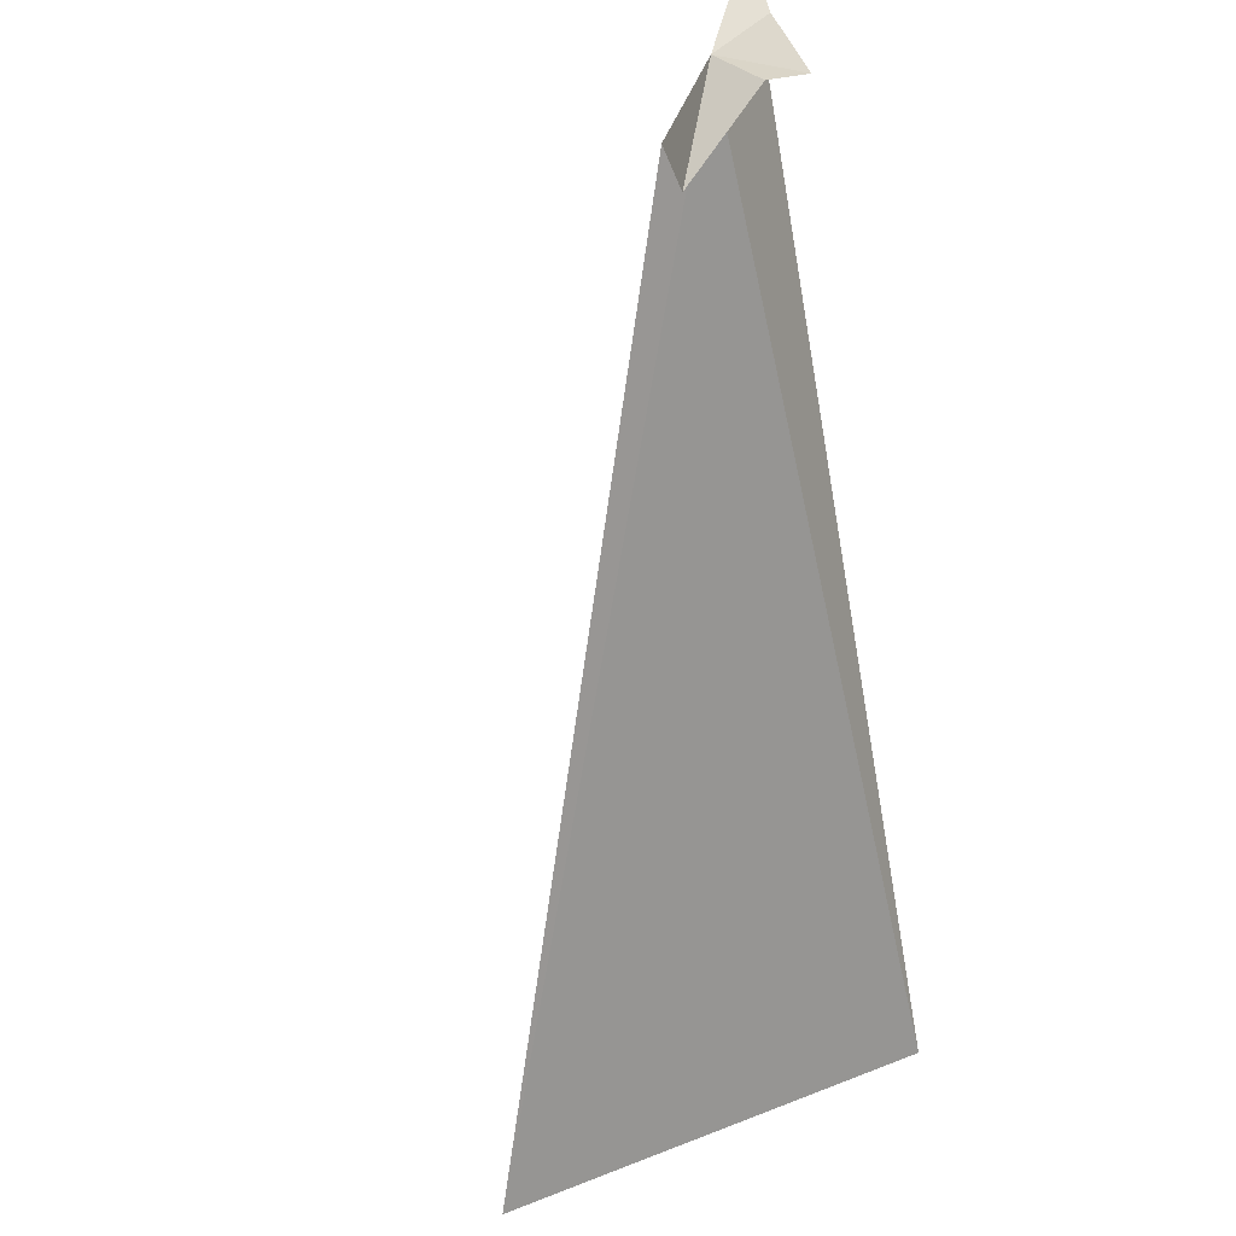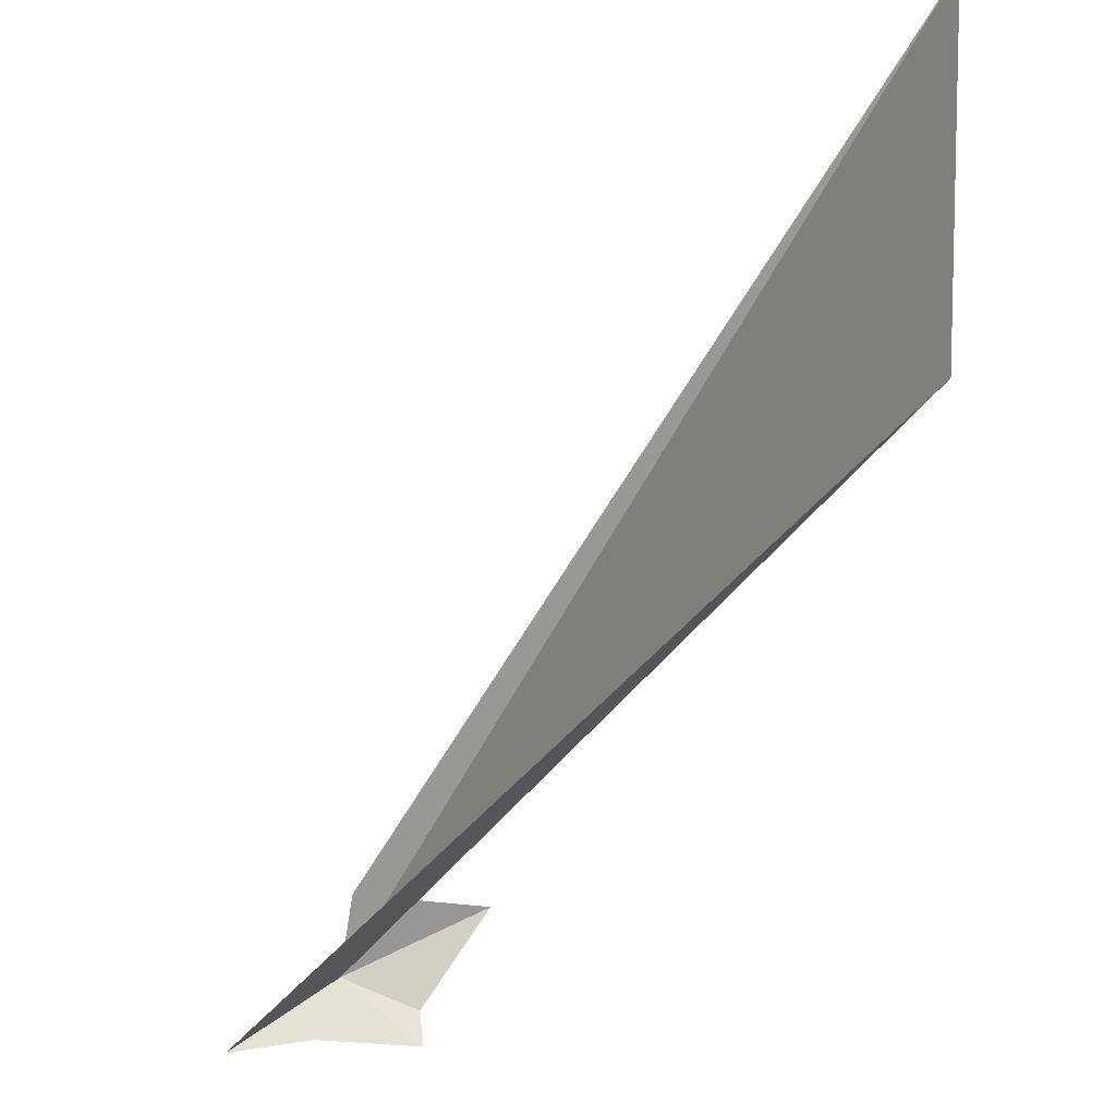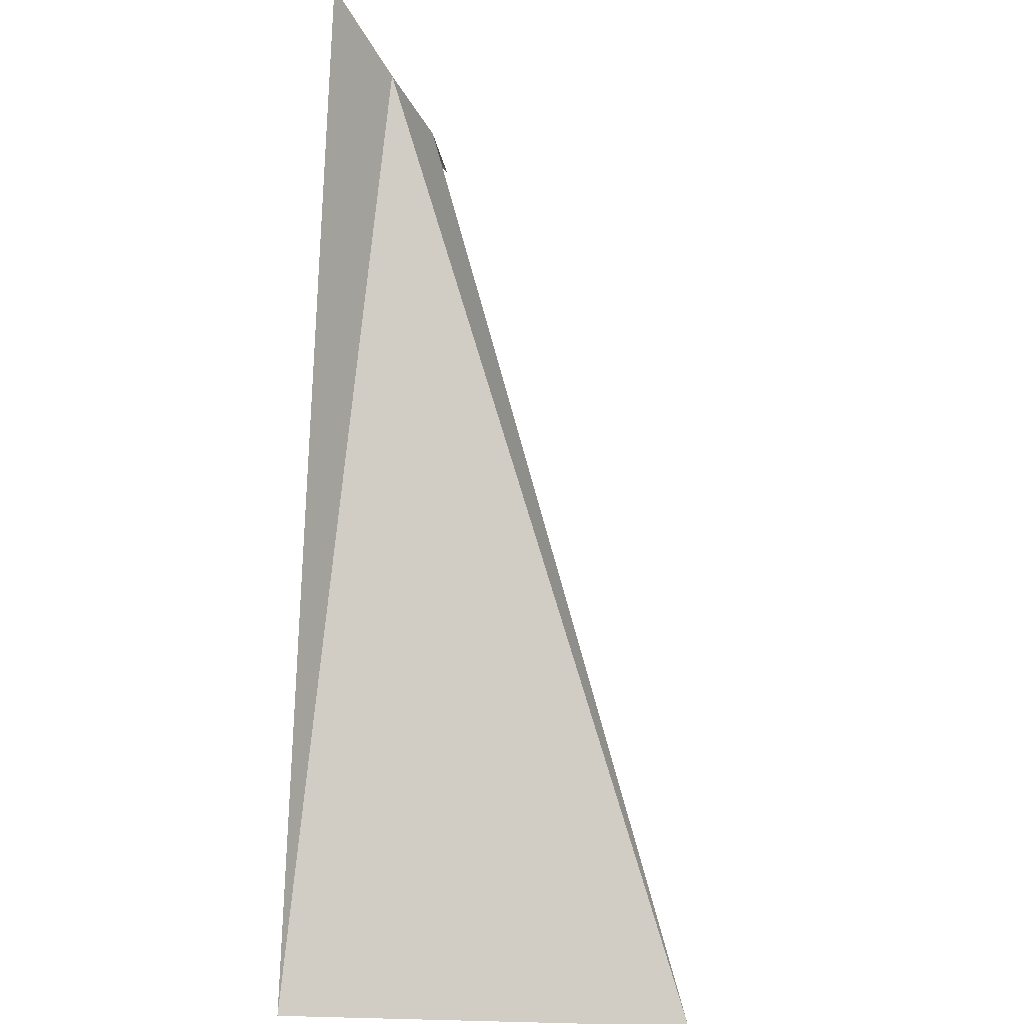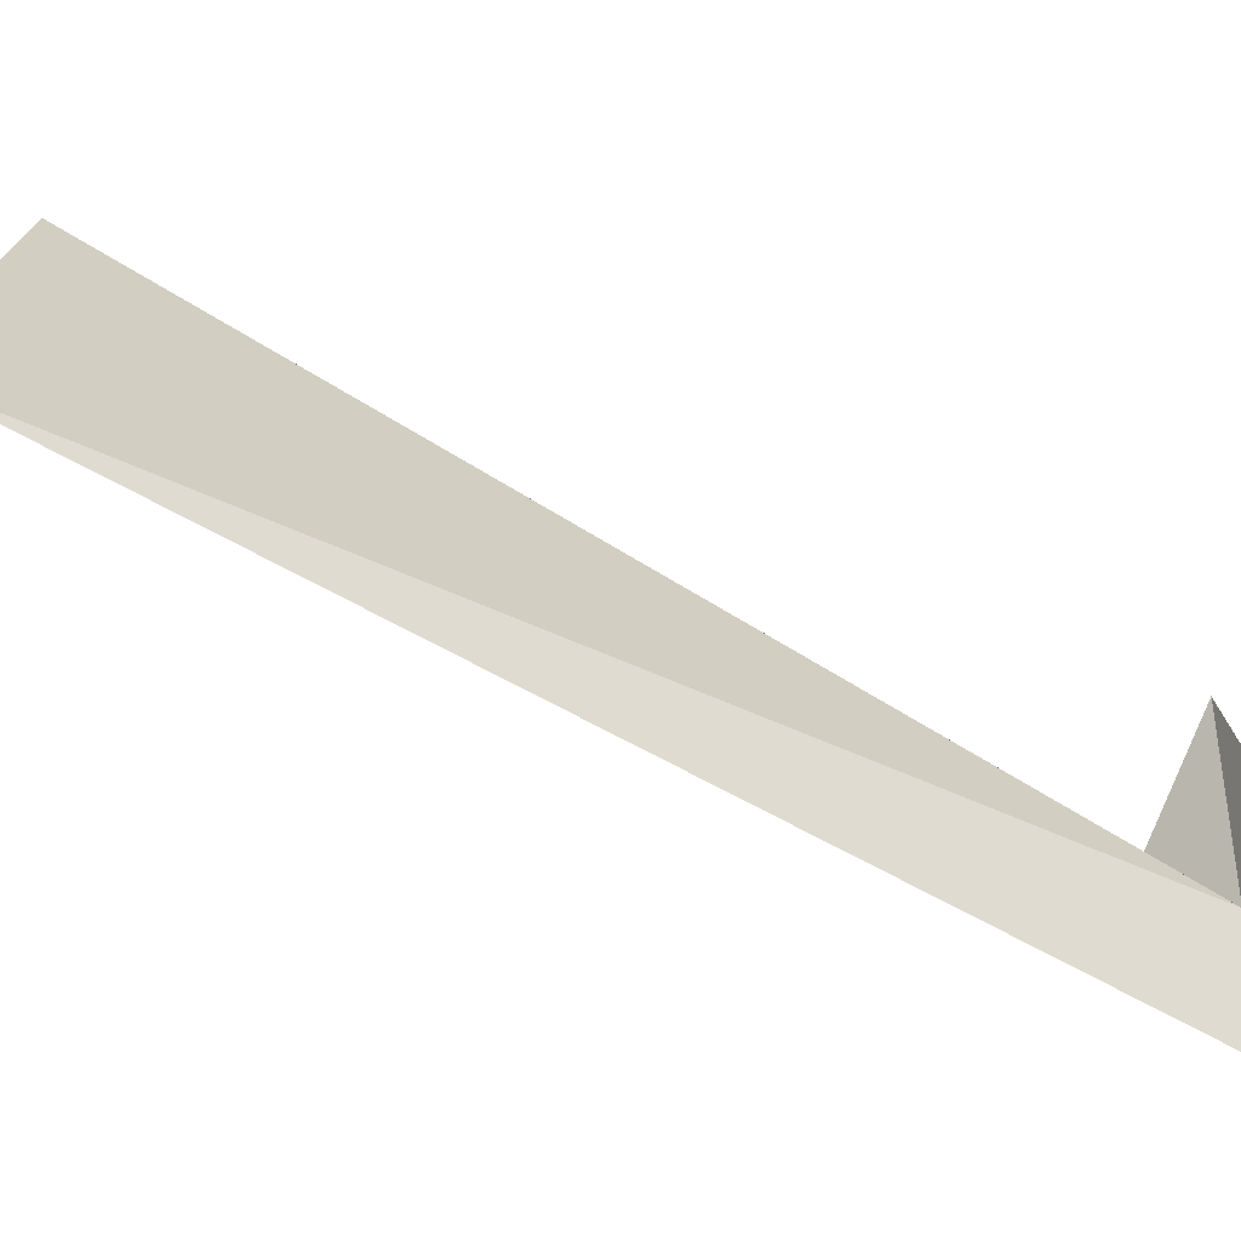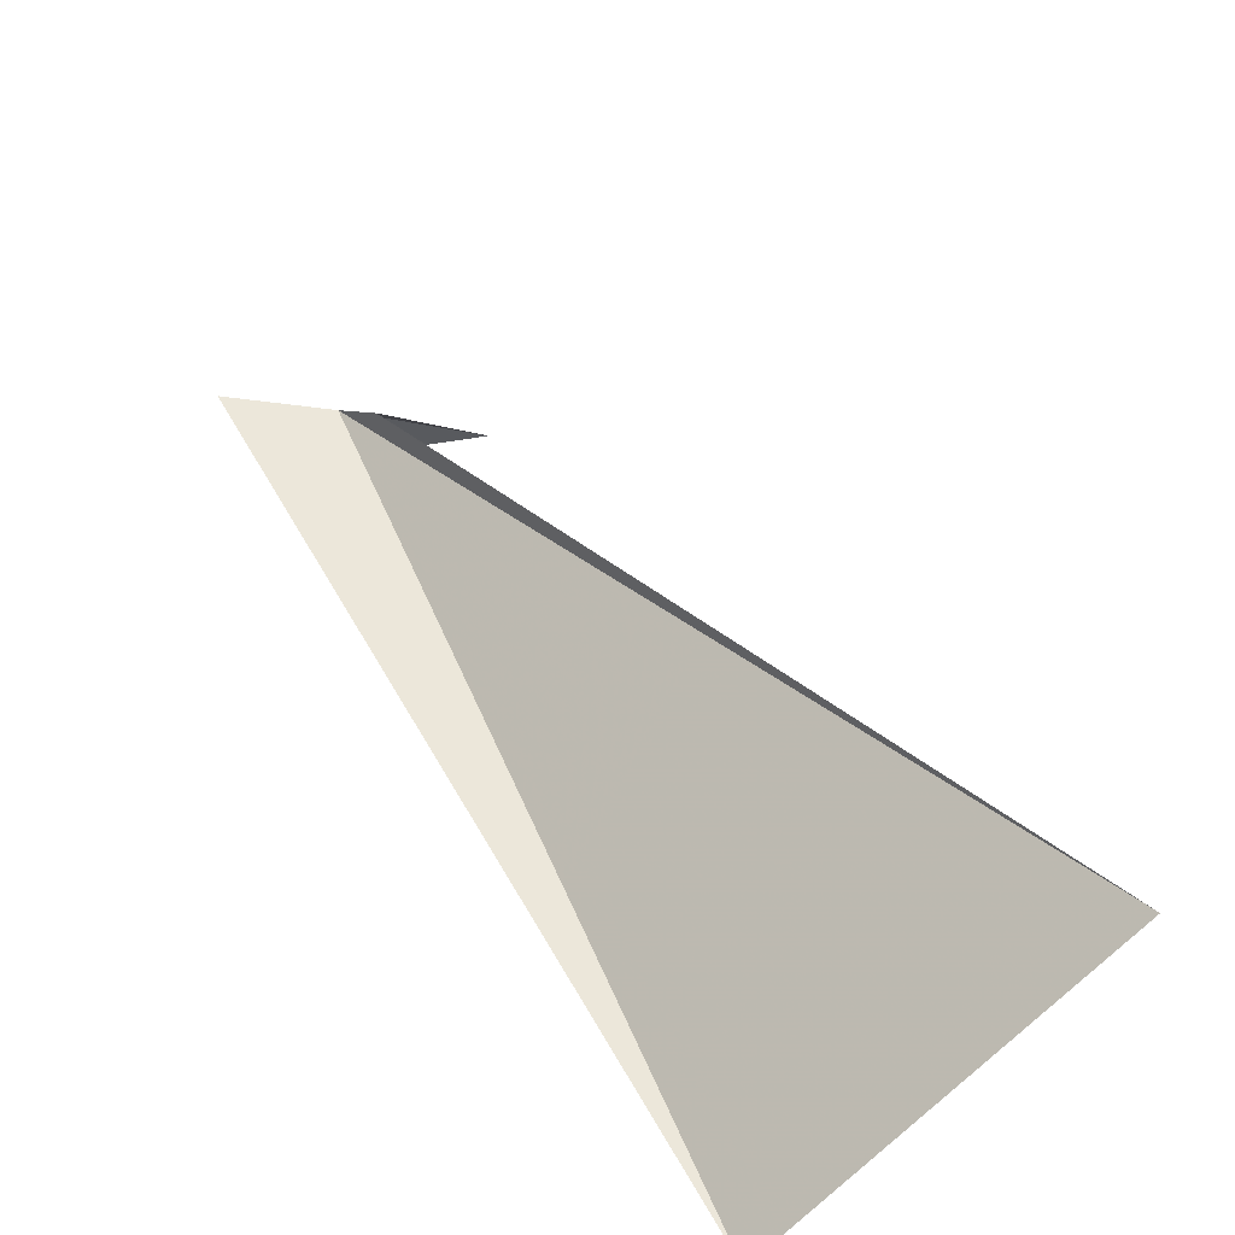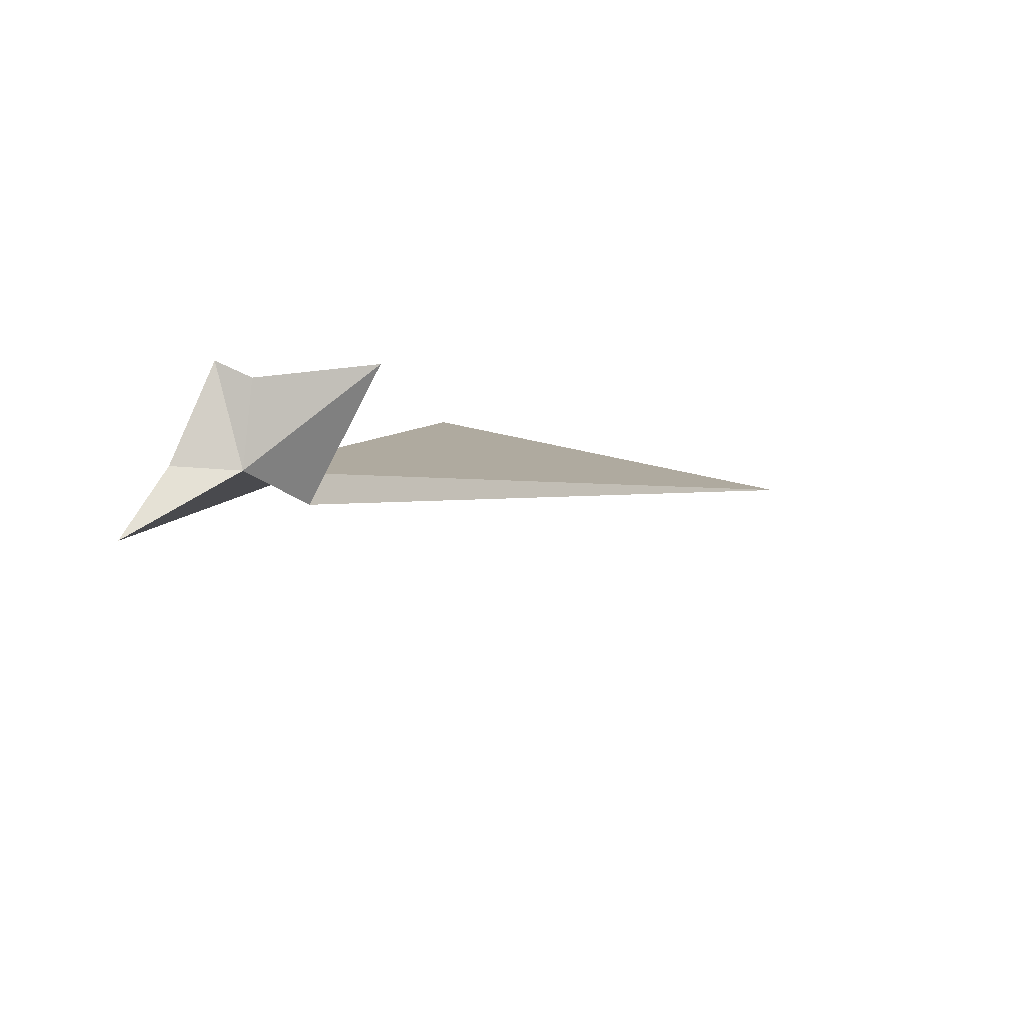
<metadata>
{"format":"obj","ext":"obj","renderer":"f3d","projection":"perspective","resolution":1024,"background":"white","views":[{"elev":57.1,"azim":-107.9,"up":"+Z"},{"elev":-37.5,"azim":-174.9,"up":"+Y"},{"elev":-40.1,"azim":84.3,"up":"+Z"},{"elev":-76.0,"azim":-81.2,"up":"+Y"},{"elev":-63.1,"azim":141.4,"up":"+Z"},{"elev":63.5,"azim":111.3,"up":"+Z"}]}
</metadata>
<code>
v 86.94 3.126 55.14
v 85.85 5.749 51.41
v 54.98 24.01 9.713
v 92.64 -0.5918 55.67
v 57.43 -1.164e-05 7.921
v 88.17 -0.09832 55.57
v 82.83 -1.164e-05 56.97
v 83.05 2.064 57
v 79.34 7.039 55.47
f 1 3 2
f 1 4 5
f 1 5 3
f 1 7 6
f 1 8 7
f 1 6 4
f 1 2 9
f 1 9 8

</code>
